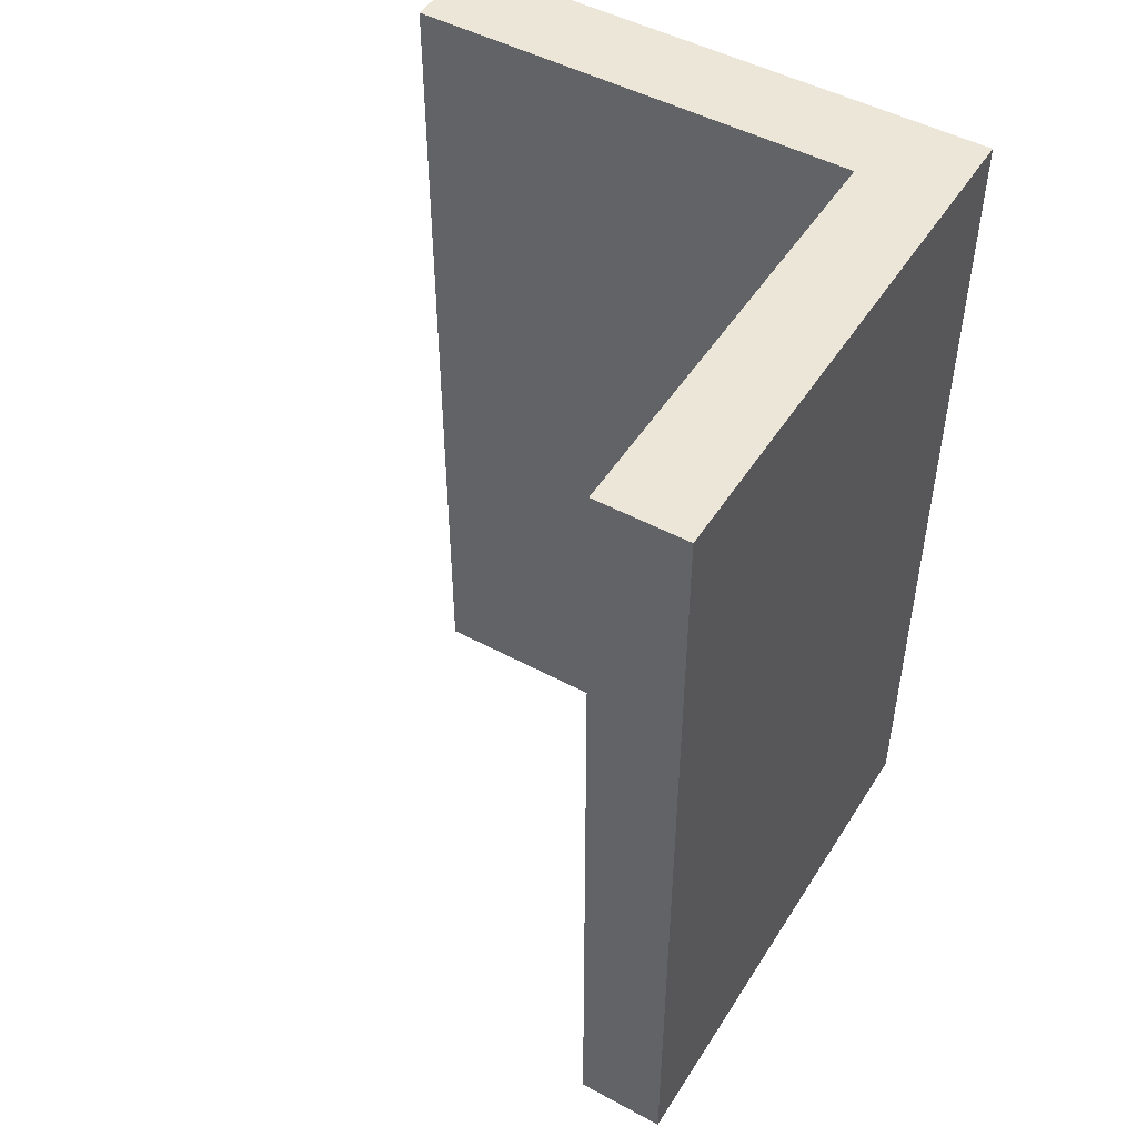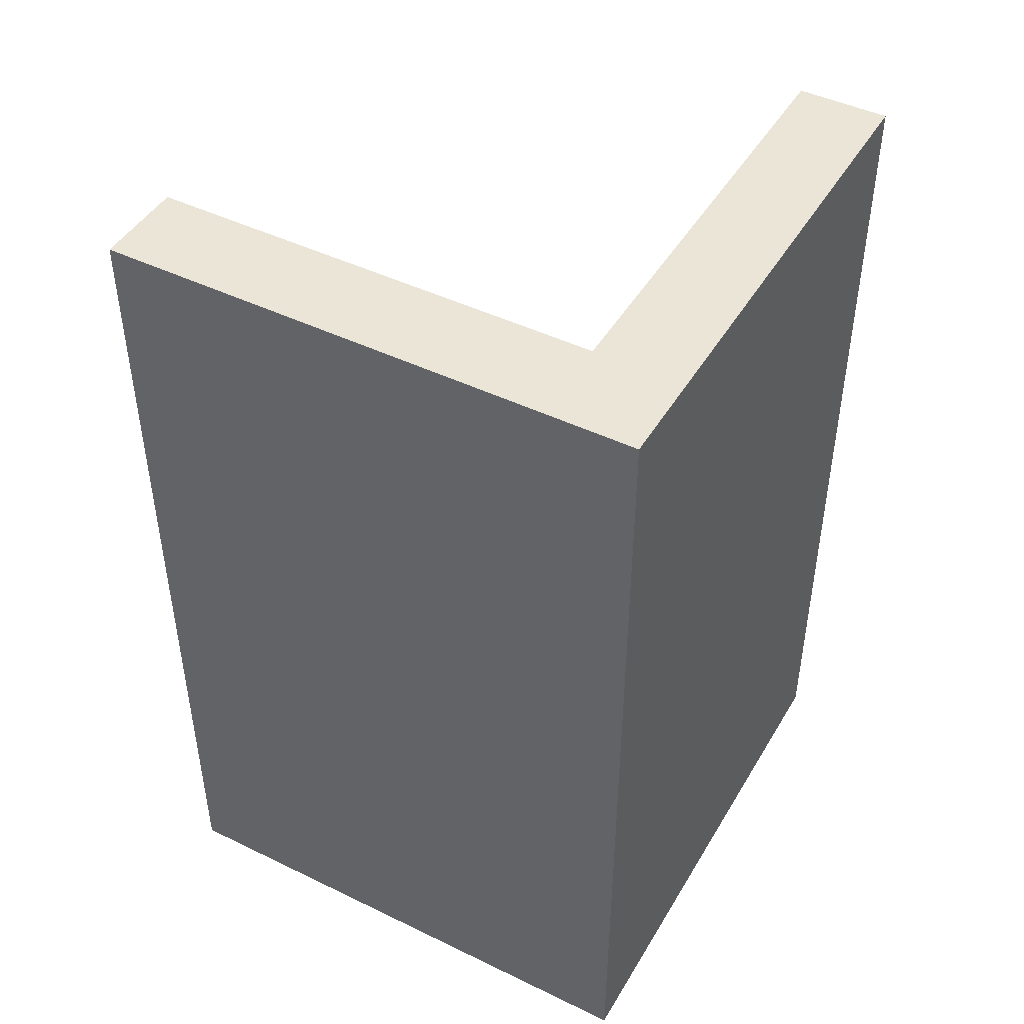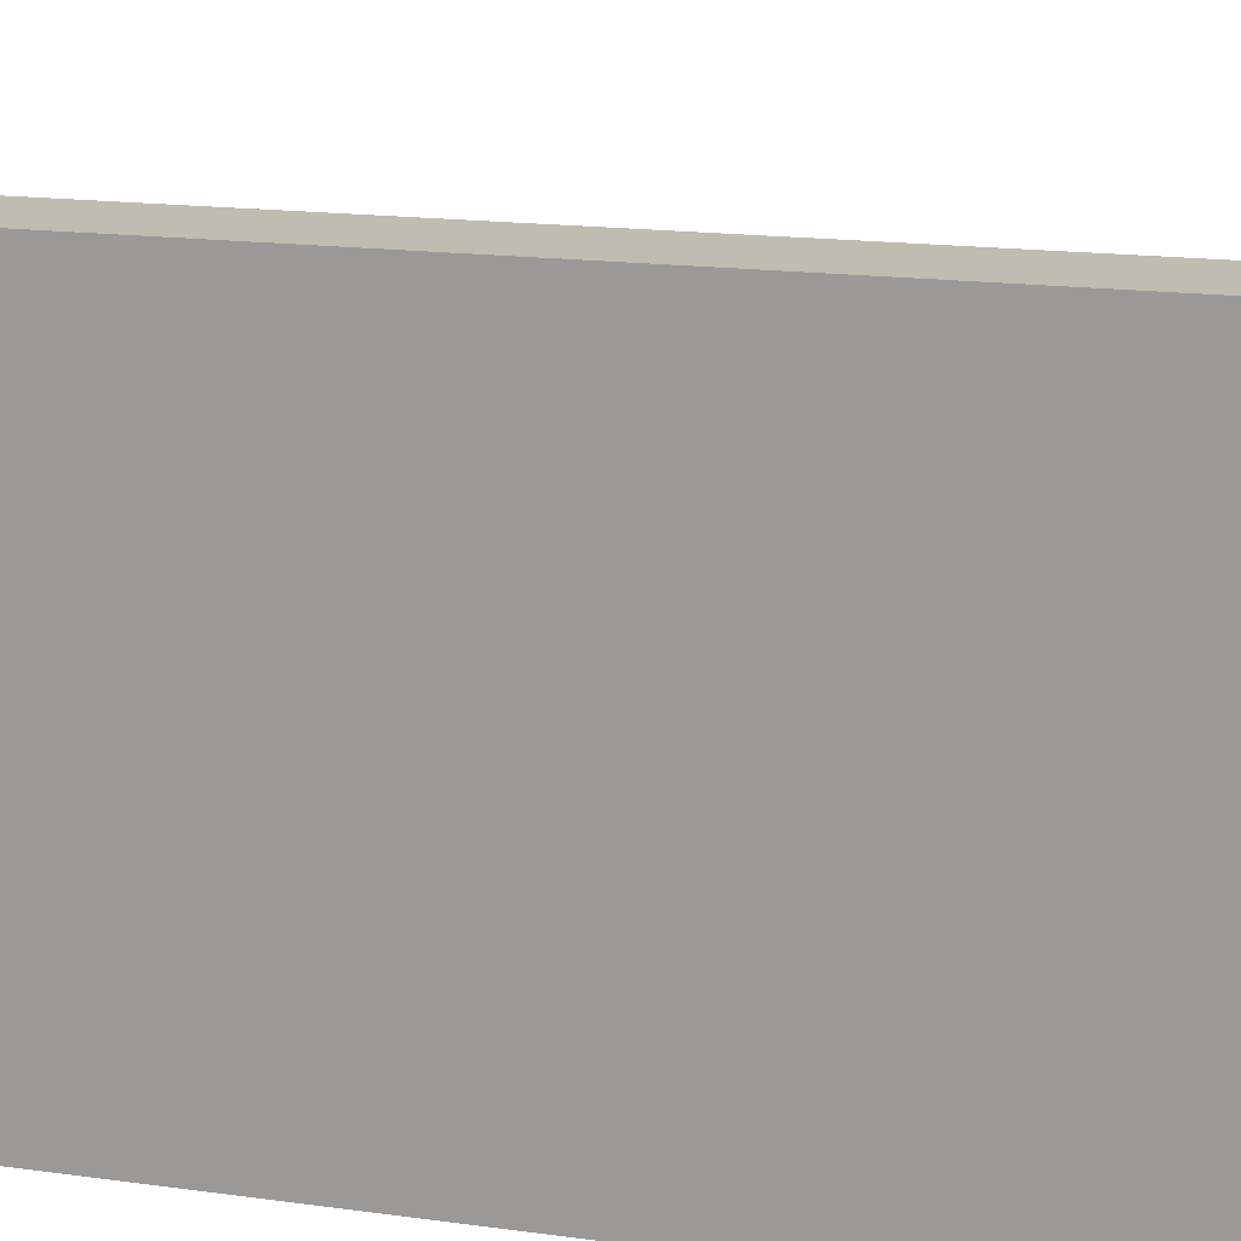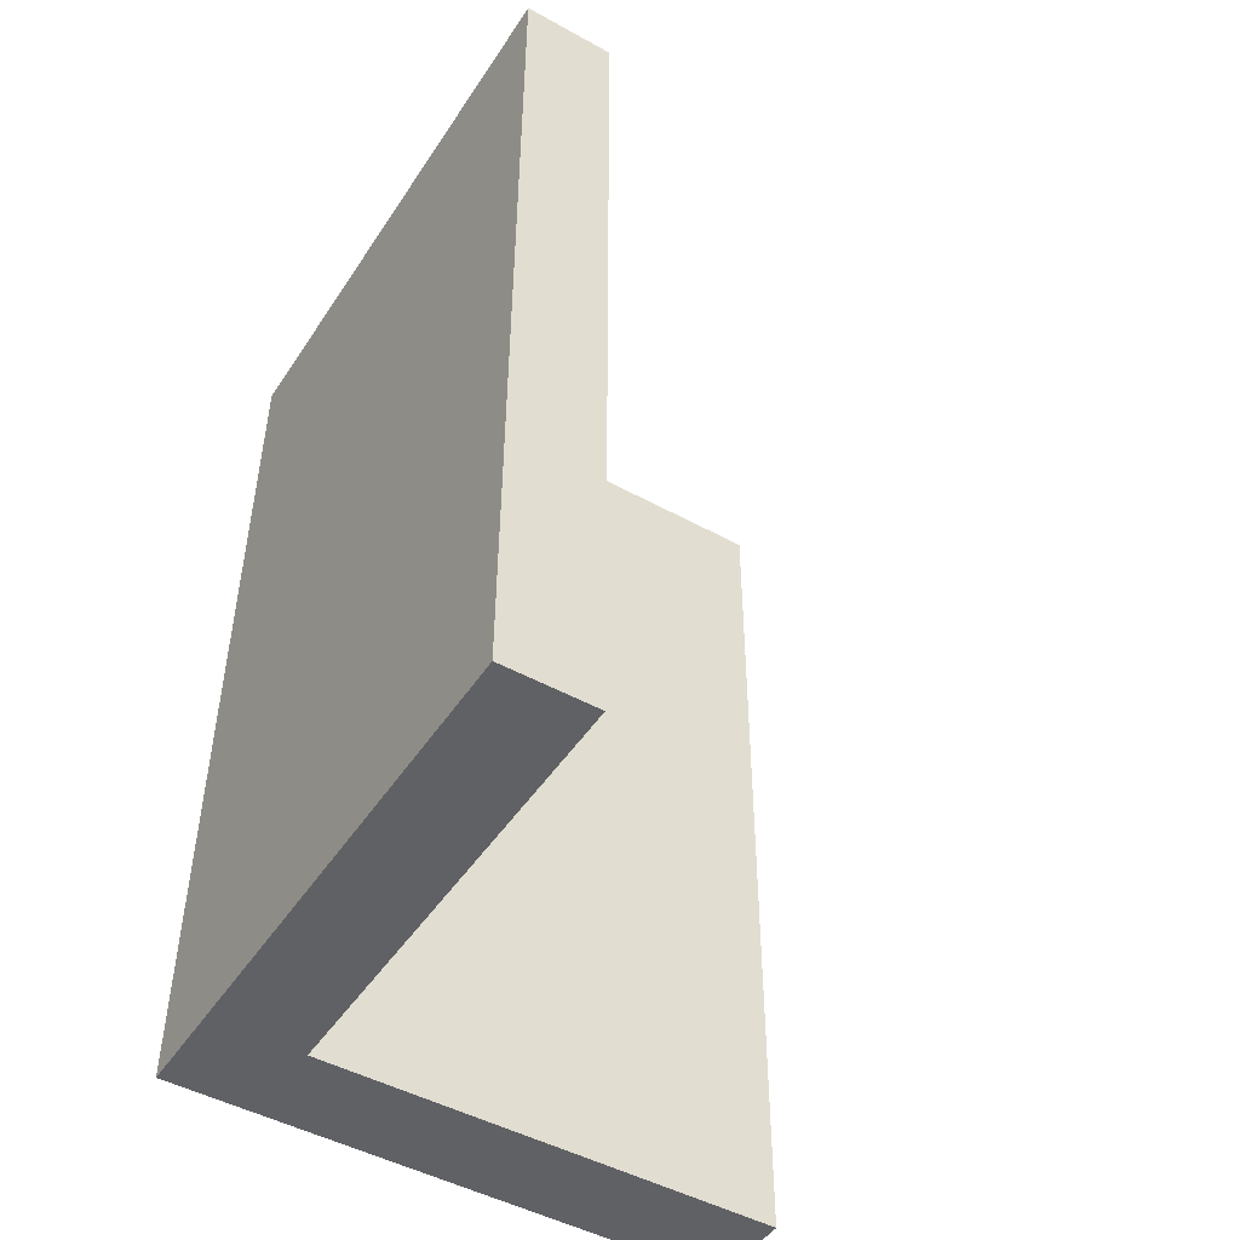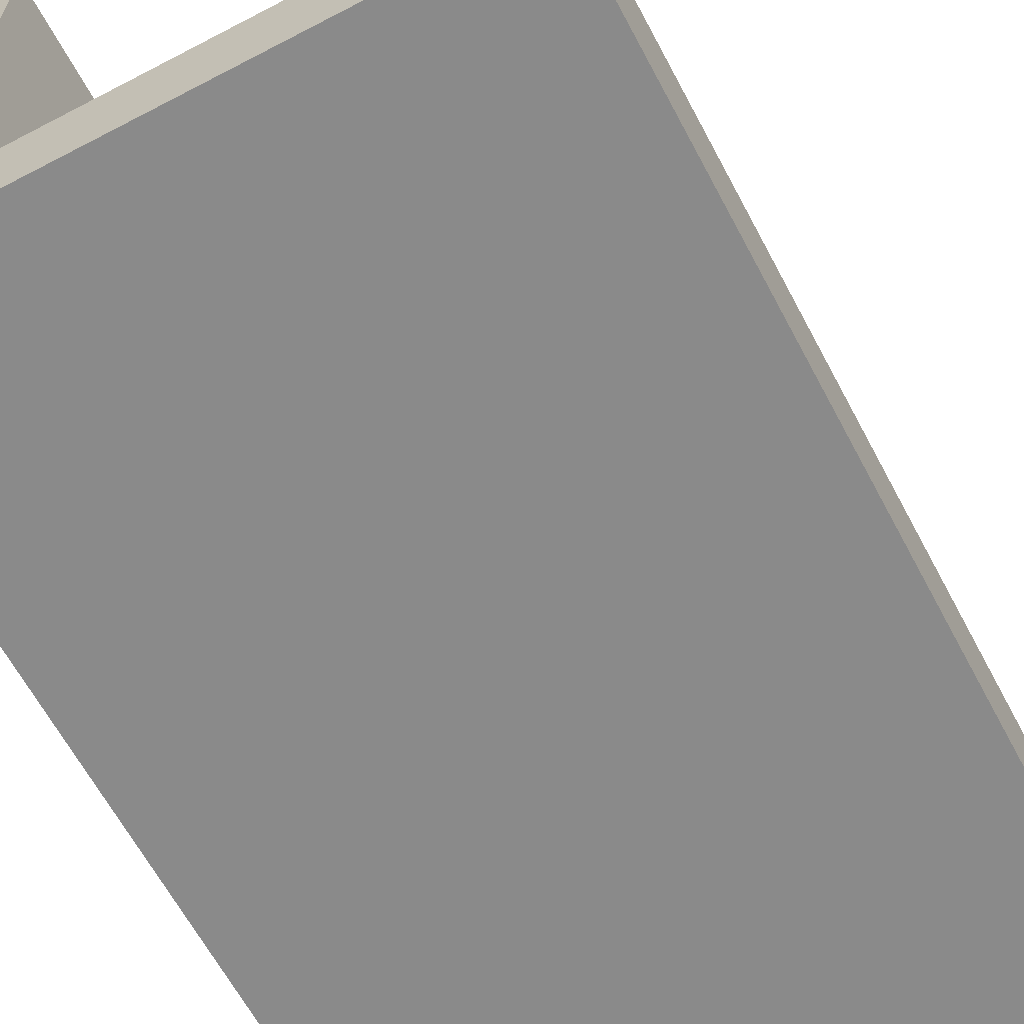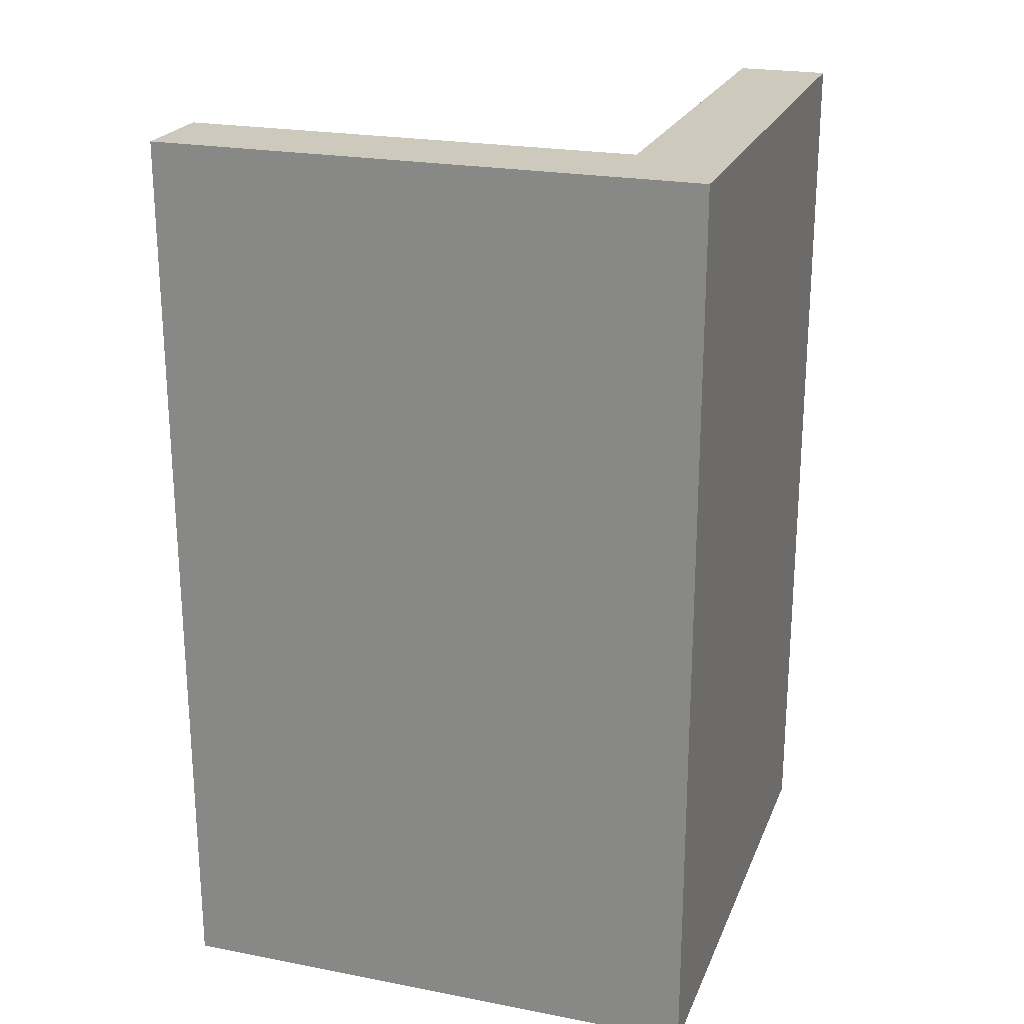
<metadata>
{"format":"obj","ext":"obj","renderer":"f3d","projection":"perspective","resolution":1024,"background":"white","views":[{"elev":48.7,"azim":121.0,"up":"+Y"},{"elev":45.7,"azim":-150.9,"up":"+Y"},{"elev":16.3,"azim":-74.0,"up":"+Z"},{"elev":-47.7,"azim":-31.9,"up":"+Y"},{"elev":-63.6,"azim":27.9,"up":"+Z"},{"elev":22.6,"azim":-161.7,"up":"+Y"}]}
</metadata>
<code>
o Corner_Cube.004
v -1.4 0.2 3
v -1.4 4.2 3
v -1.4 0.2 0.6
v -1.4 4.2 0.6
v -1 0.2 3
v -1 4.2 3
v -1 0.2 0.6
v -1 4.2 0.6
v -1.4 0.2 1
v -1.4 4.2 1
v -1 0.2 1
v -1 4.2 1
v -1 4.2 0.6
v -1 0.2 0.6
v -1 0.2 1
v -1 4.2 1
v 1 4.2 0.6
v 1 0.2 0.6
v 1 0.2 1
v 1 4.2 1
f 9 10 4 3
f 3 4 8 7
f 11 12 6 5
f 5 6 2 1
f 9 11 5 1
f 12 10 2 6
f 8 4 10 12
f 3 7 11 9
f 11 7 14 15
f 1 2 10 9
f 13 16 20 17
f 12 11 15 16
f 7 8 13 14
f 8 12 16 13
f 18 17 20 19
f 14 13 17 18
f 16 15 19 20
f 15 14 18 19

</code>
